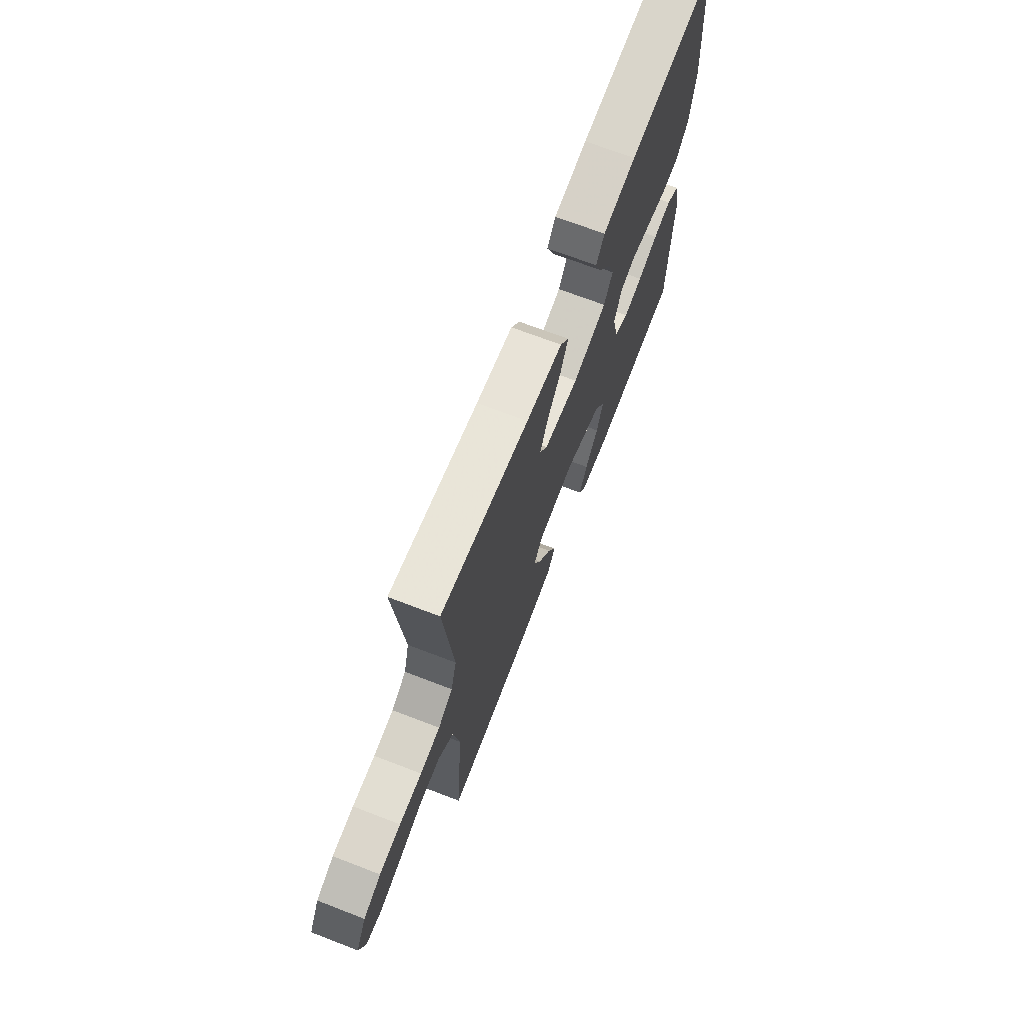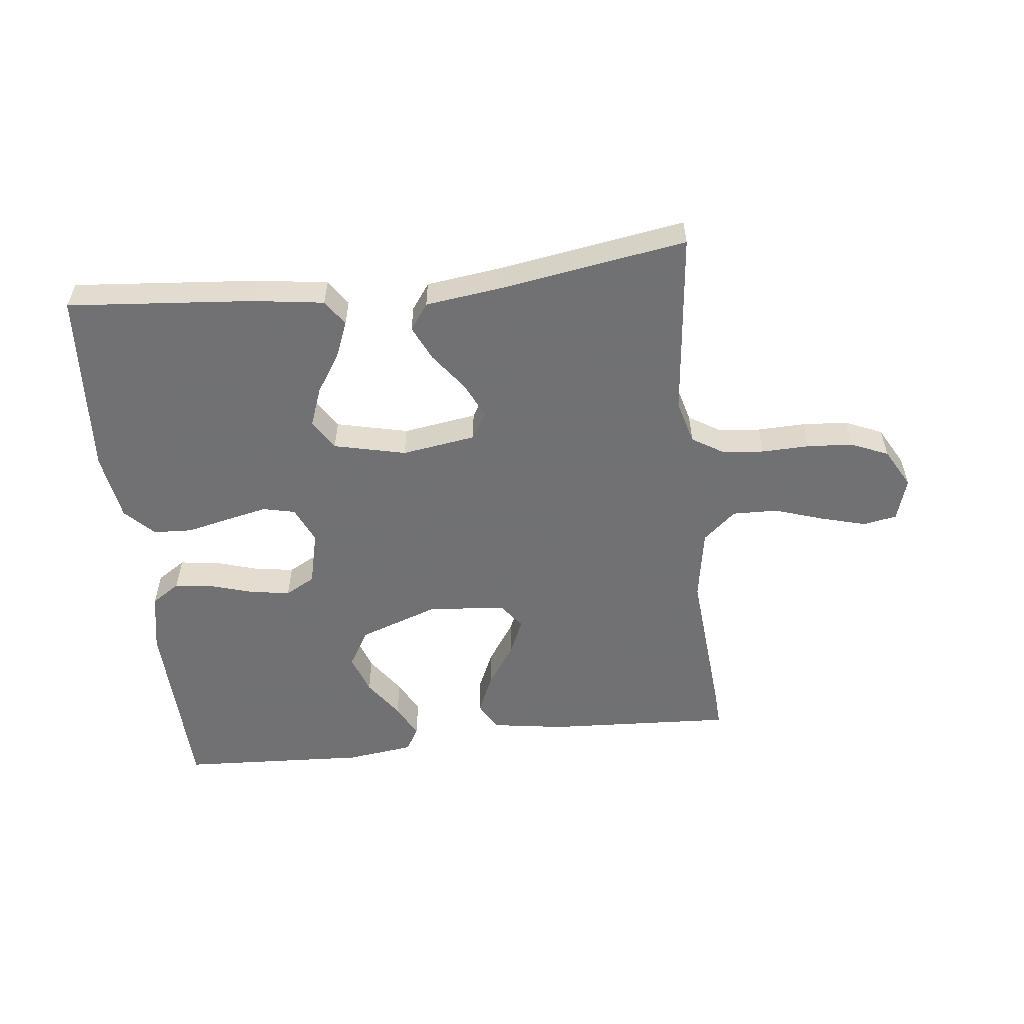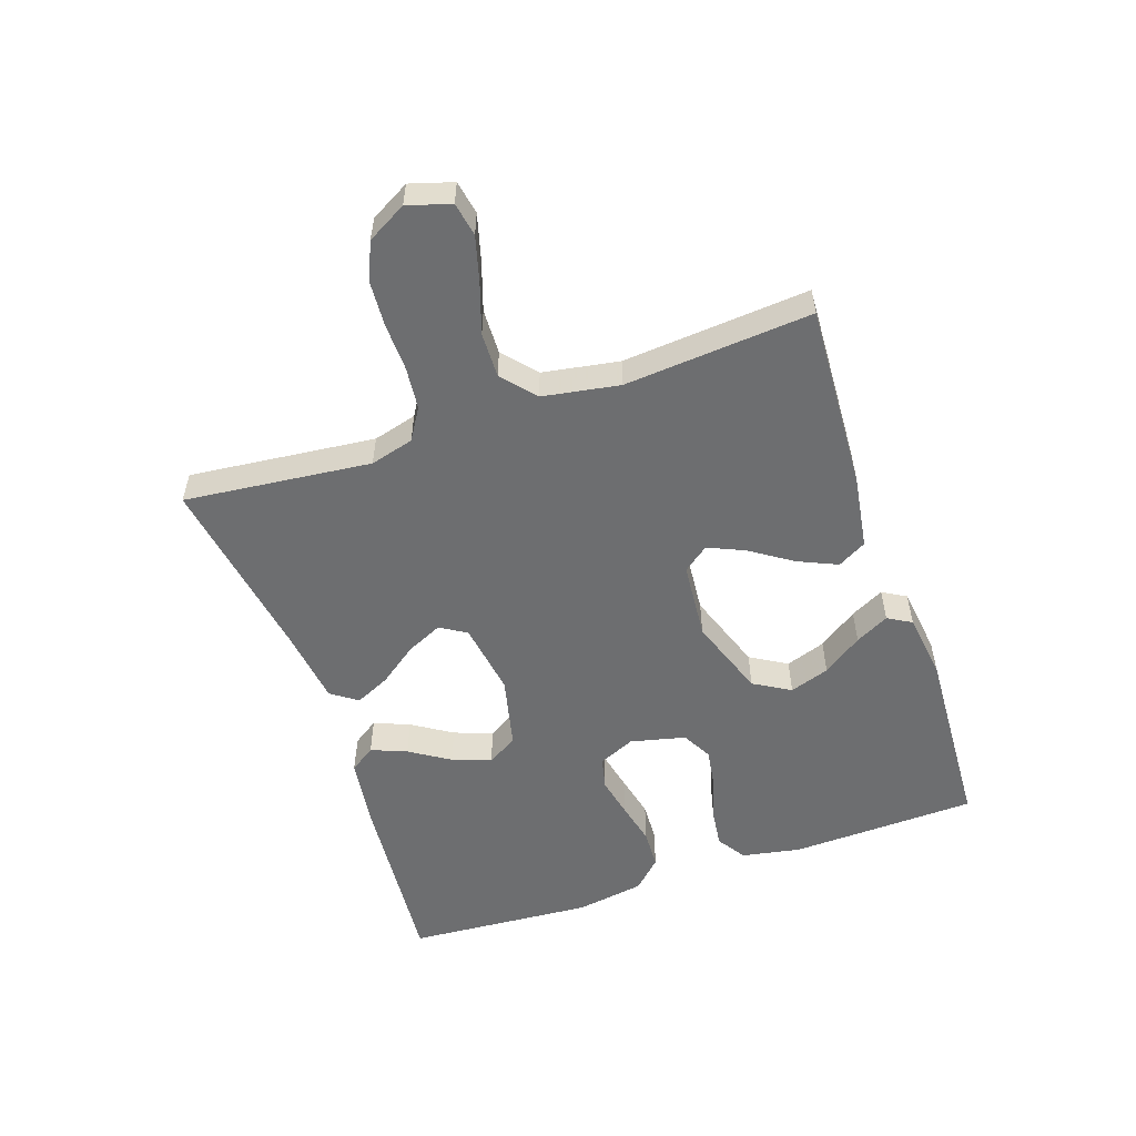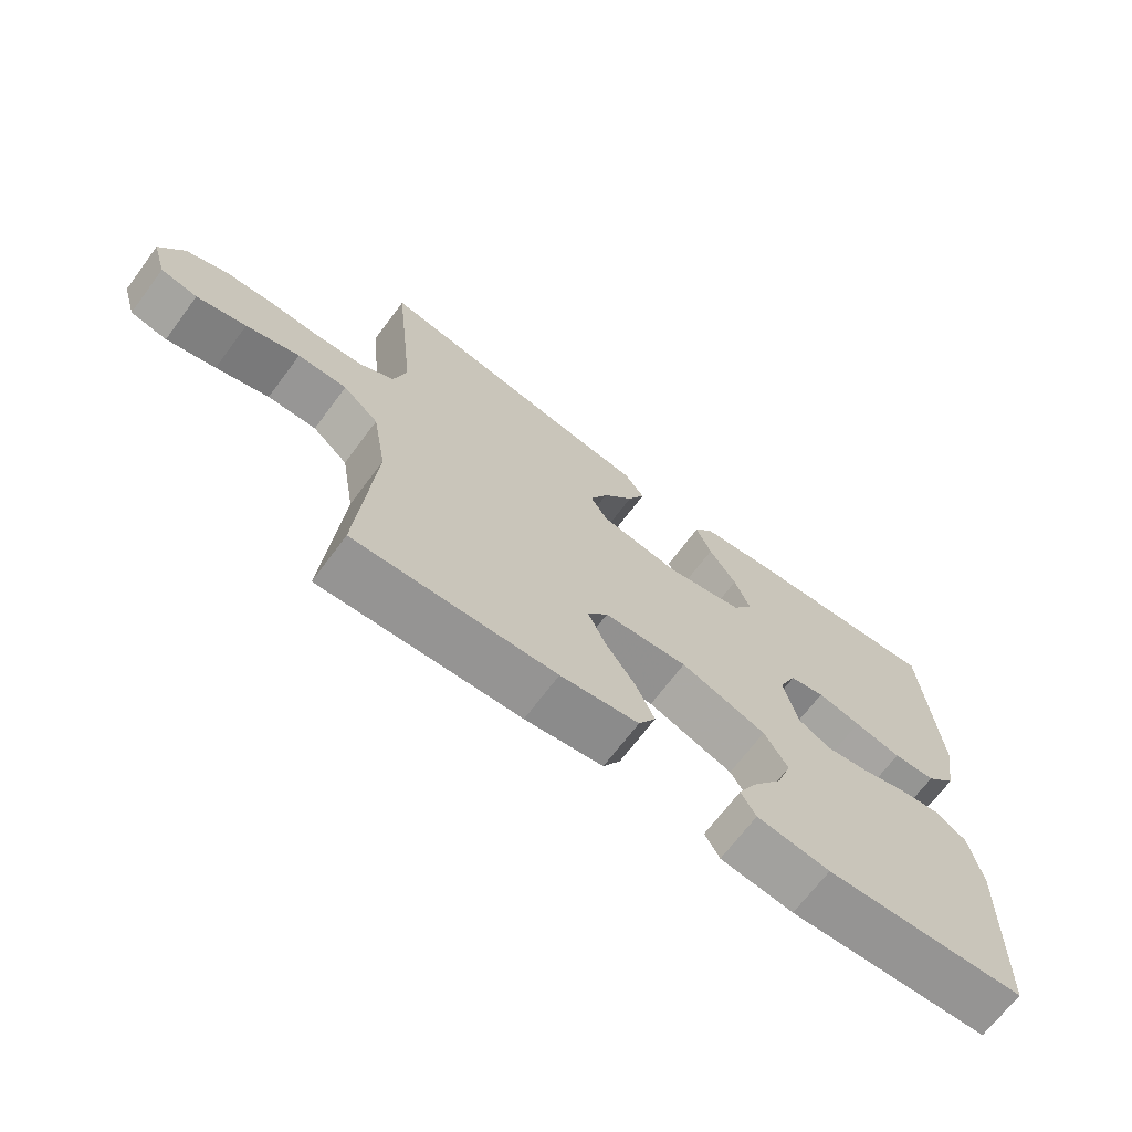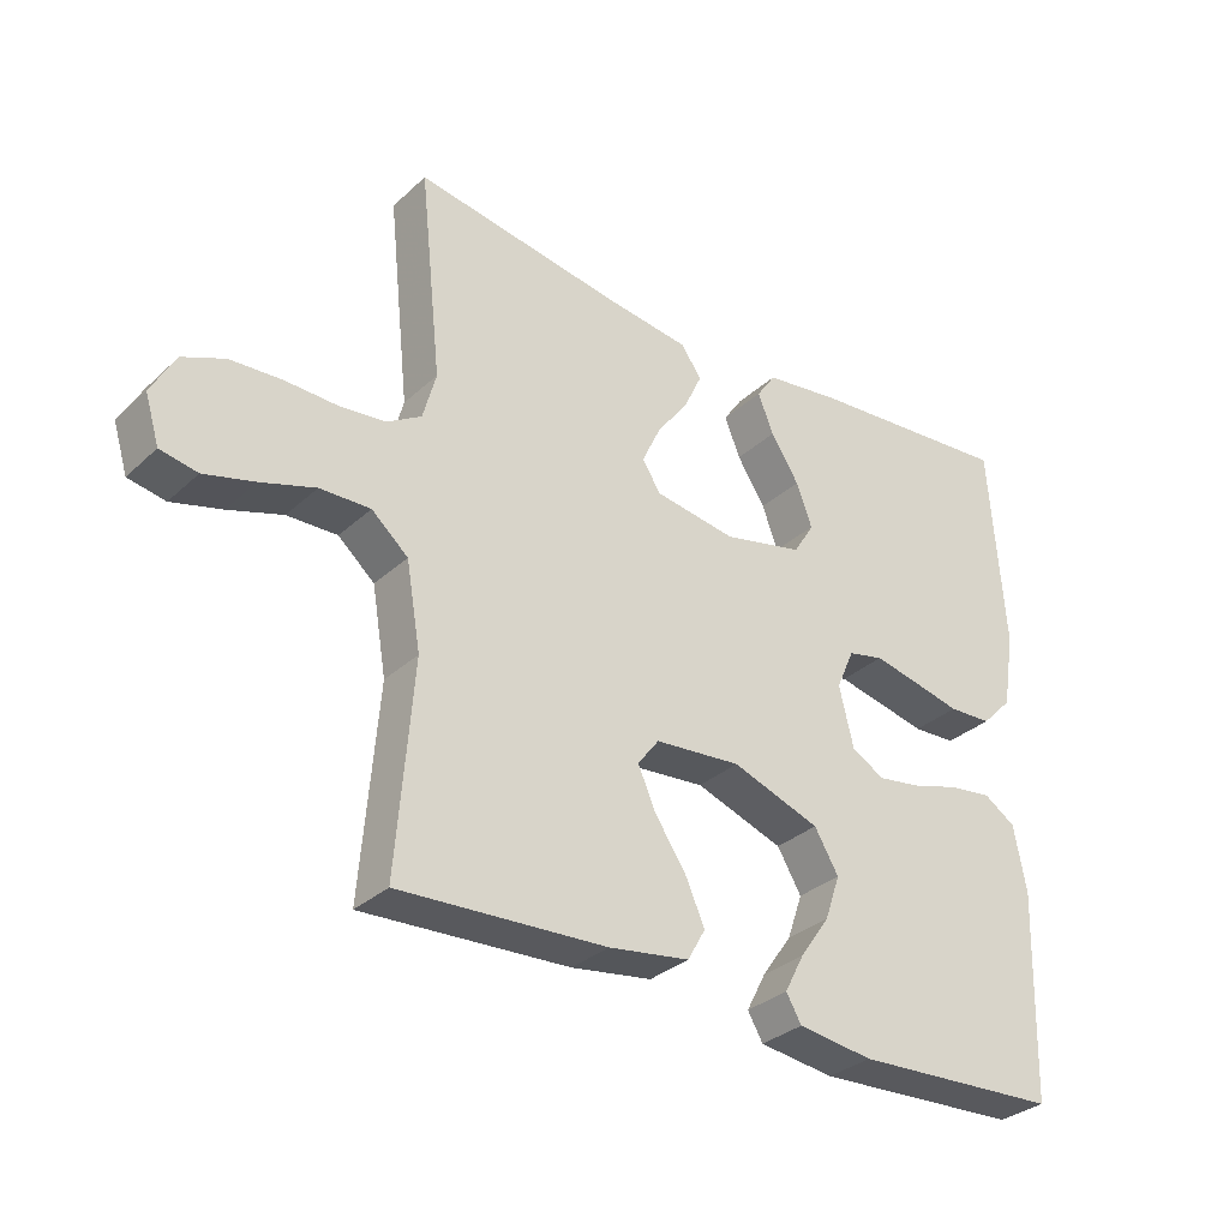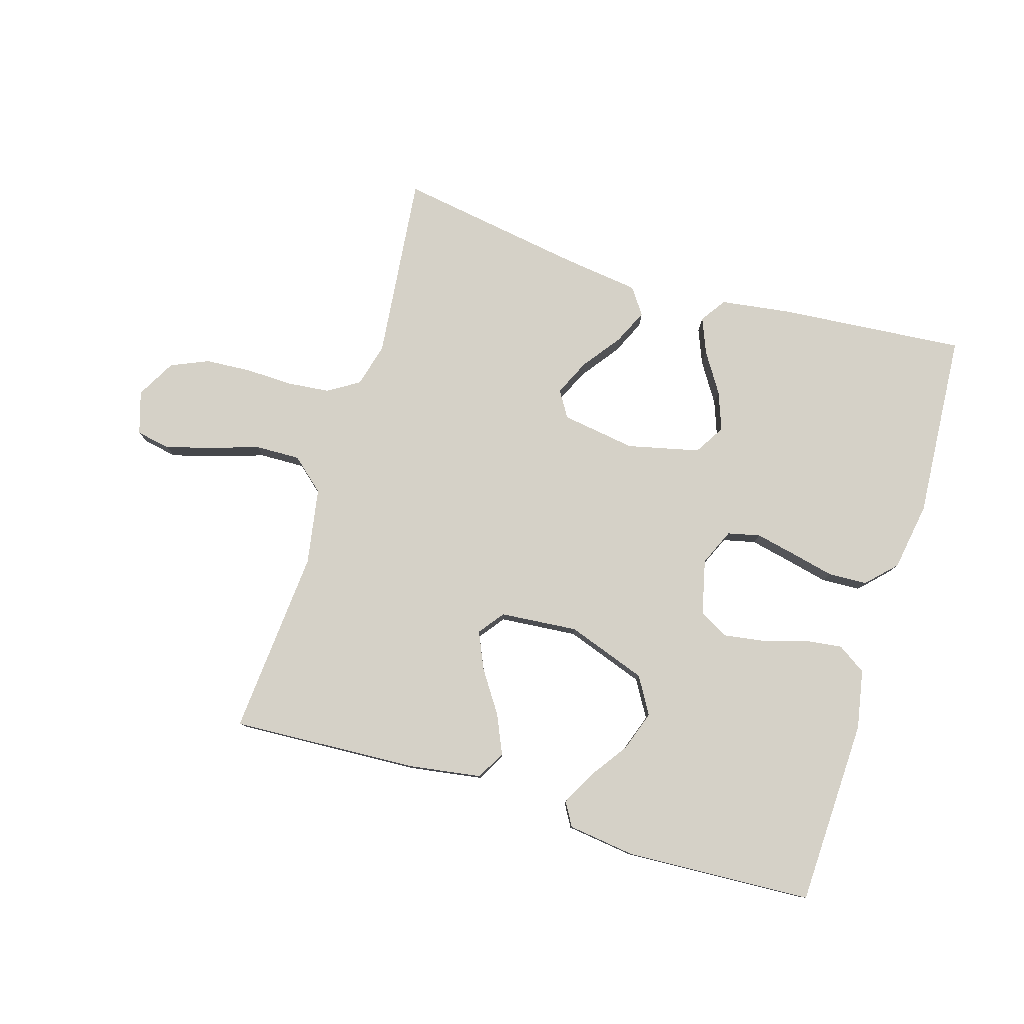
<metadata>
{"format":"obj","ext":"obj","renderer":"f3d","projection":"perspective","resolution":1024,"background":"white","views":[{"elev":69.6,"azim":111.1,"up":"+Z"},{"elev":-55.3,"azim":6.5,"up":"+Y"},{"elev":-54.3,"azim":108.9,"up":"+Y"},{"elev":-68.7,"azim":143.2,"up":"+Z"},{"elev":-32.0,"azim":141.6,"up":"+Z"},{"elev":79.6,"azim":-163.1,"up":"+Y"}]}
</metadata>
<code>
v 0.5 0.07 -0.5
v 0.2 0.07 -0.484
v 0.083 0.07 -0.466
v 0.057 0.07 -0.42
v 0.085 0.07 -0.357
v 0.13 0.07 -0.29
v 0.156 0.07 -0.231
v 0.125 0.07 -0.19
v 0 0.07 -0.179
v -0.128 0.07 -0.224
v -0.163 0.07 -0.283
v -0.141 0.07 -0.347
v -0.097 0.07 -0.41
v -0.069 0.07 -0.464
v -0.091 0.07 -0.502
v -0.2 0.07 -0.516
v -0.5 0.07 -0.5
v -0.51 0.07 -0.2
v -0.492 0.07 -0.105
v -0.446 0.07 -0.075
v -0.384 0.07 -0.083
v -0.315 0.07 -0.104
v -0.251 0.07 -0.114
v -0.203 0.07 -0.088
v -0.182 0.07 0
v -0.208 0.07 0.059
v -0.26 0.07 0.071
v -0.325 0.07 0.057
v -0.395 0.07 0.041
v -0.458 0.07 0.044
v -0.503 0.07 0.09
v -0.521 0.07 0.2
v -0.5 0.07 0.5
v -0.2 0.07 0.474
v -0.087 0.07 0.458
v -0.059 0.07 0.417
v -0.082 0.07 0.36
v -0.123 0.07 0.296
v -0.146 0.07 0.234
v -0.116 0.07 0.185
v 0 0.07 0.158
v 0.119 0.07 0.176
v 0.145 0.07 0.218
v 0.118 0.07 0.276
v 0.072 0.07 0.338
v 0.046 0.07 0.394
v 0.076 0.07 0.436
v 0.2 0.07 0.452
v 0.5 0.07 0.5
v 0.468 0.07 0.2
v 0.487 0.07 0.13
v 0.537 0.07 0.099
v 0.605 0.07 0.092
v 0.682 0.07 0.094
v 0.755 0.07 0.089
v 0.815 0.07 0.063
v 0.85 0.07 0
v 0.829 0.07 -0.069
v 0.775 0.07 -0.079
v 0.702 0.07 -0.059
v 0.623 0.07 -0.033
v 0.55 0.07 -0.031
v 0.497 0.07 -0.077
v 0.476 0.07 -0.2
v 0.5 0 -0.5
v 0.2 0 -0.484
v 0.083 0 -0.466
v 0.057 0 -0.42
v 0.085 0 -0.357
v 0.13 0 -0.29
v 0.156 0 -0.231
v 0.125 0 -0.19
v 0 0 -0.179
v -0.128 0 -0.224
v -0.163 0 -0.283
v -0.141 0 -0.347
v -0.097 0 -0.41
v -0.069 0 -0.464
v -0.091 0 -0.502
v -0.2 0 -0.516
v -0.5 0 -0.5
v -0.51 0 -0.2
v -0.492 0 -0.105
v -0.446 0 -0.075
v -0.384 0 -0.083
v -0.315 0 -0.104
v -0.251 0 -0.114
v -0.203 0 -0.088
v -0.182 0 0
v -0.208 0 0.059
v -0.26 0 0.071
v -0.325 0 0.057
v -0.395 0 0.041
v -0.458 0 0.044
v -0.503 0 0.09
v -0.521 0 0.2
v -0.5 0 0.5
v -0.2 0 0.474
v -0.087 0 0.458
v -0.059 0 0.417
v -0.082 0 0.36
v -0.123 0 0.296
v -0.146 0 0.234
v -0.116 0 0.185
v 0 0 0.158
v 0.119 0 0.176
v 0.145 0 0.218
v 0.118 0 0.276
v 0.072 0 0.338
v 0.046 0 0.394
v 0.076 0 0.436
v 0.2 0 0.452
v 0.5 0 0.5
v 0.468 0 0.2
v 0.487 0 0.13
v 0.537 0 0.099
v 0.605 0 0.092
v 0.682 0 0.094
v 0.755 0 0.089
v 0.815 0 0.063
v 0.85 0 0
v 0.829 0 -0.069
v 0.775 0 -0.079
v 0.702 0 -0.059
v 0.623 0 -0.033
v 0.55 0 -0.031
v 0.497 0 -0.077
v 0.476 0 -0.2
f 58 59 60 61
f 56 57 58 61
f 56 61 62
f 53 54 55 56
f 52 53 56 62
f 51 52 62 63
f 48 49 50
f 44 45 46 47
f 43 44 47 48
f 35 36 37 38
f 35 38 39
f 34 35 39
f 33 34 39
f 32 33 39 40
f 28 29 30 31
f 27 28 31 32
f 26 27 32 40
f 19 20 21 22
f 19 22 23
f 18 19 23
f 17 18 23
f 16 17 23 24
f 12 13 14 15
f 11 12 15 16
f 3 4 5 6
f 3 6 7
f 64 1 2 3
f 64 3 7
f 63 64 7 8
f 51 63 8 9
f 43 48 50 51
f 42 43 51 9
f 41 42 9 10
f 25 26 40 41
f 25 41 10 11
f 11 16 24 25
f 125 124 123 122
f 125 122 121 120
f 126 125 120
f 120 119 118 117
f 126 120 117 116
f 127 126 116 115
f 114 113 112
f 111 110 109 108
f 112 111 108 107
f 102 101 100 99
f 103 102 99
f 103 99 98
f 103 98 97
f 104 103 97 96
f 95 94 93 92
f 96 95 92 91
f 104 96 91 90
f 86 85 84 83
f 87 86 83
f 87 83 82
f 87 82 81
f 88 87 81 80
f 79 78 77 76
f 80 79 76 75
f 70 69 68 67
f 71 70 67
f 67 66 65 128
f 71 67 128
f 72 71 128 127
f 73 72 127 115
f 115 114 112 107
f 73 115 107 106
f 74 73 106 105
f 105 104 90 89
f 75 74 105 89
f 89 88 80 75
f 1 65 66 2
f 2 66 67 3
f 3 67 68 4
f 4 68 69 5
f 5 69 70 6
f 6 70 71 7
f 7 71 72 8
f 8 72 73 9
f 9 73 74 10
f 10 74 75 11
f 11 75 76 12
f 12 76 77 13
f 13 77 78 14
f 14 78 79 15
f 15 79 80 16
f 16 80 81 17
f 17 81 82 18
f 18 82 83 19
f 19 83 84 20
f 20 84 85 21
f 21 85 86 22
f 22 86 87 23
f 23 87 88 24
f 24 88 89 25
f 25 89 90 26
f 26 90 91 27
f 27 91 92 28
f 28 92 93 29
f 29 93 94 30
f 30 94 95 31
f 31 95 96 32
f 32 96 97 33
f 33 97 98 34
f 34 98 99 35
f 35 99 100 36
f 36 100 101 37
f 37 101 102 38
f 38 102 103 39
f 39 103 104 40
f 40 104 105 41
f 41 105 106 42
f 42 106 107 43
f 43 107 108 44
f 44 108 109 45
f 45 109 110 46
f 46 110 111 47
f 47 111 112 48
f 48 112 113 49
f 49 113 114 50
f 50 114 115 51
f 51 115 116 52
f 52 116 117 53
f 53 117 118 54
f 54 118 119 55
f 55 119 120 56
f 56 120 121 57
f 57 121 122 58
f 58 122 123 59
f 59 123 124 60
f 60 124 125 61
f 61 125 126 62
f 62 126 127 63
f 63 127 128 64
f 64 128 65 1

</code>
